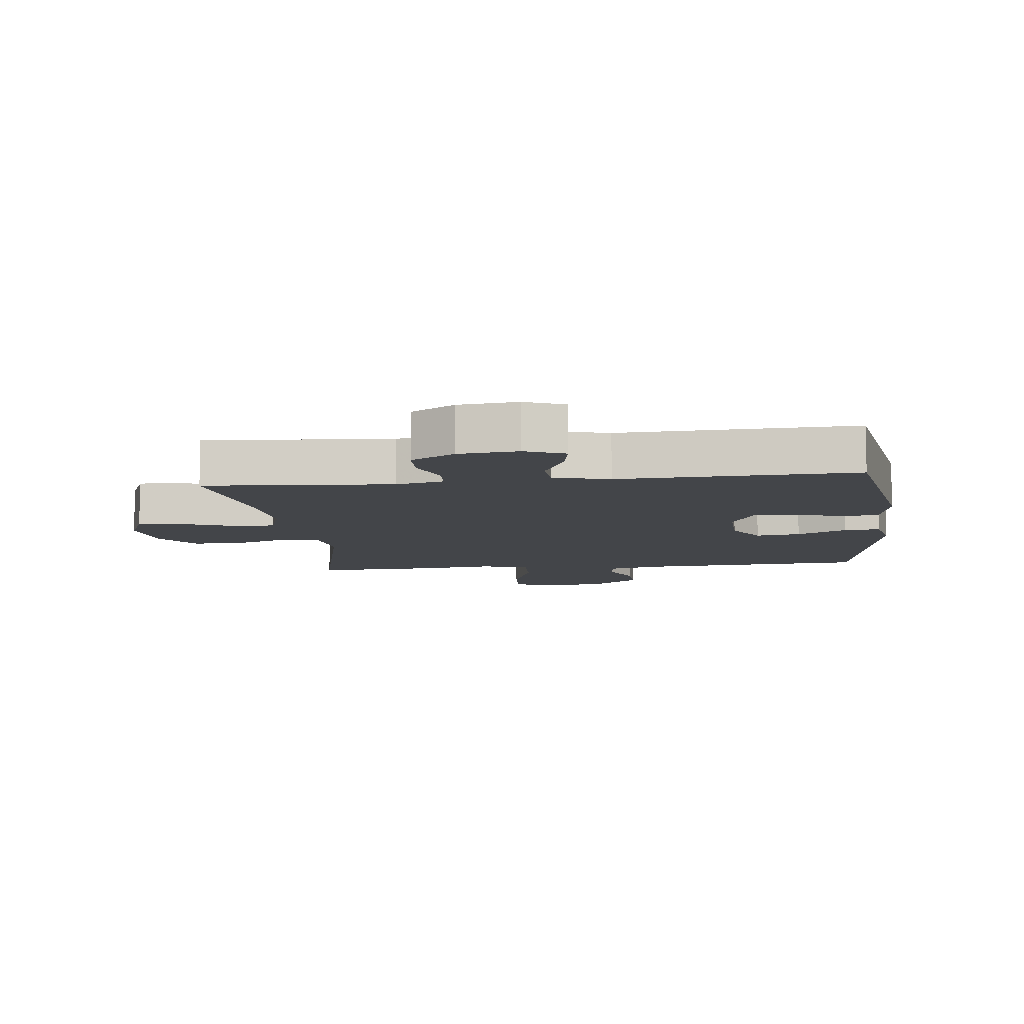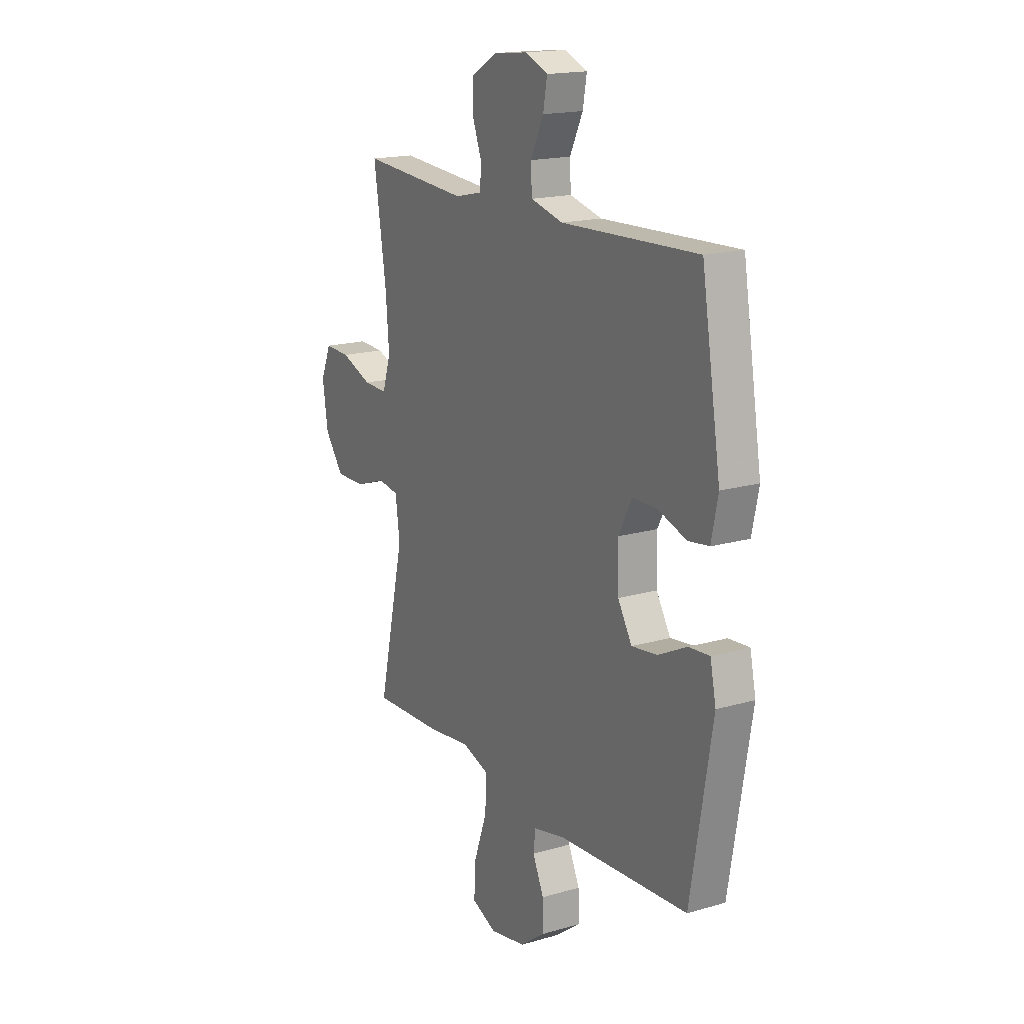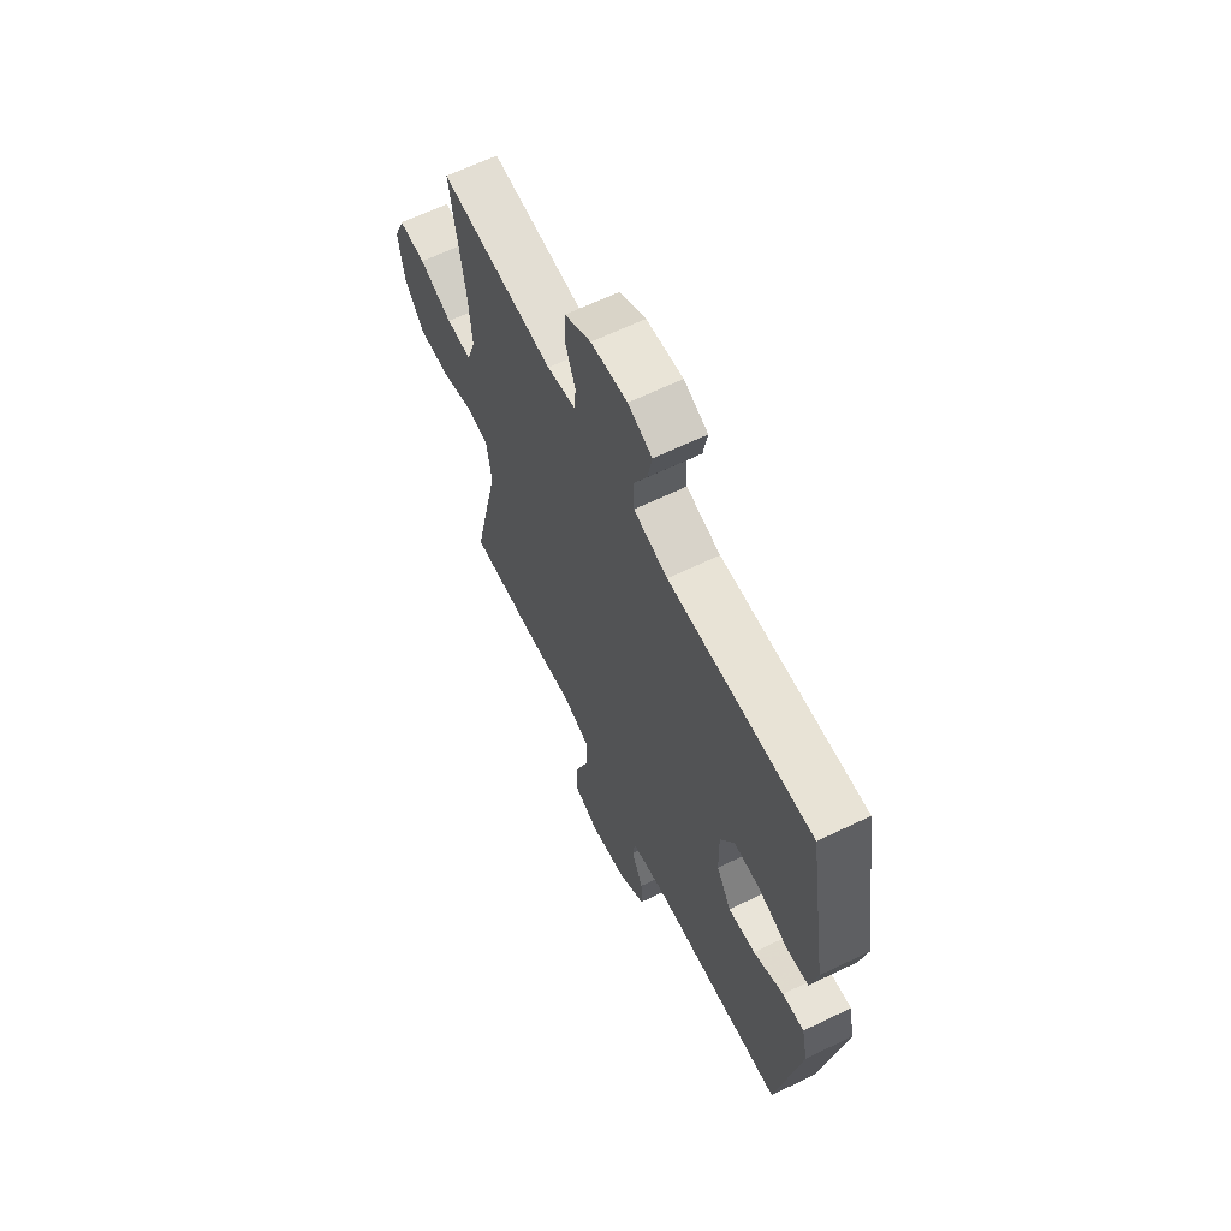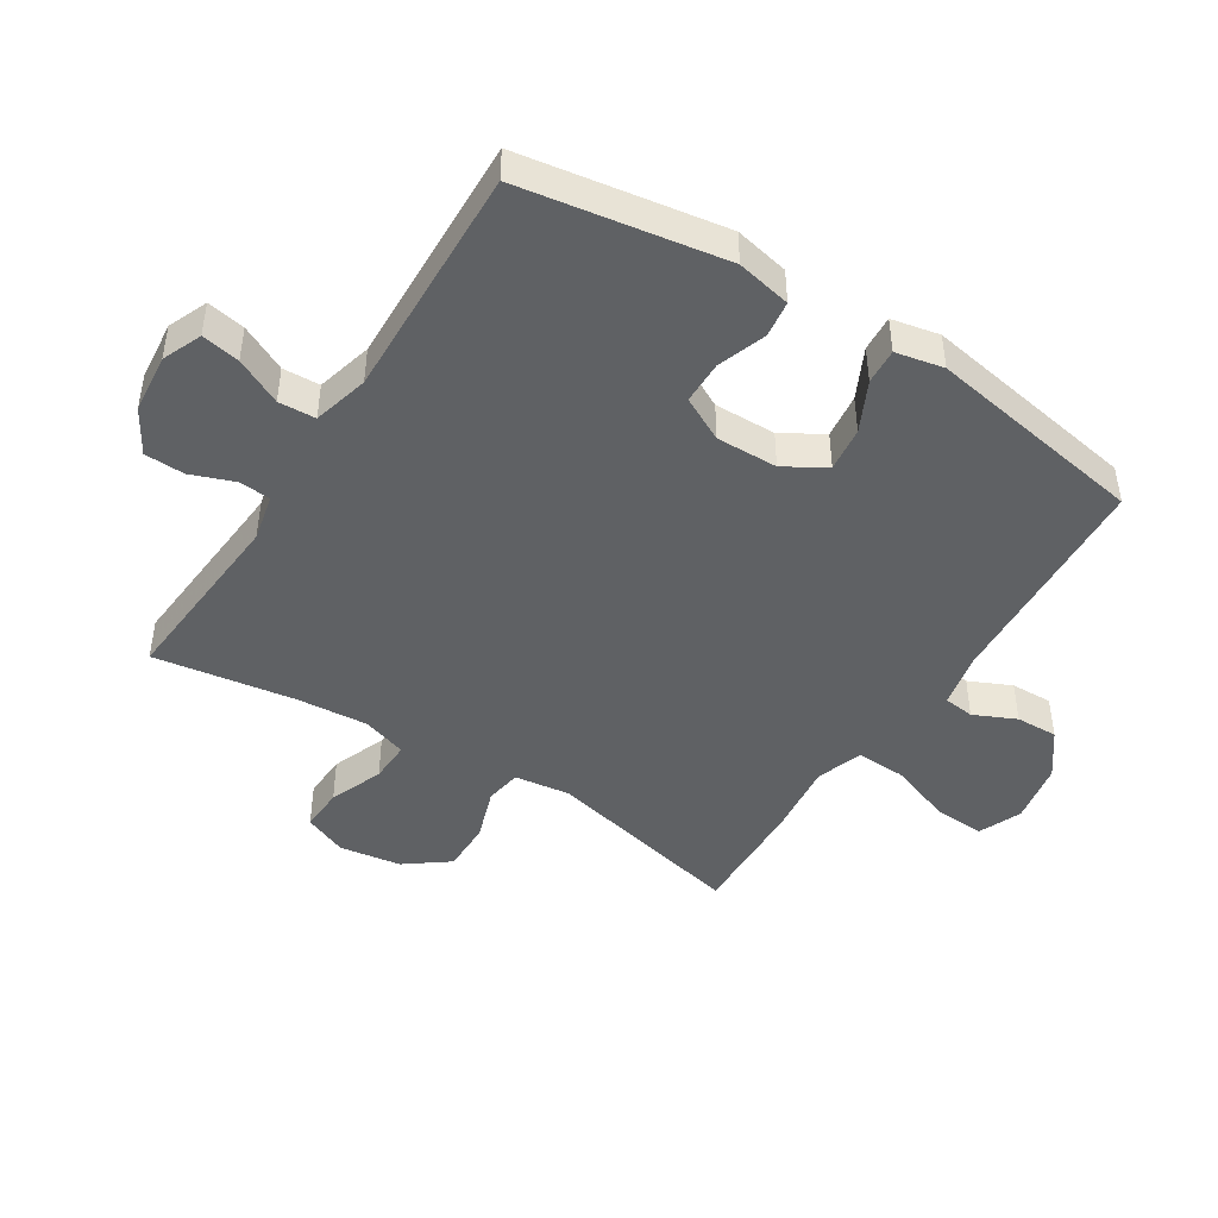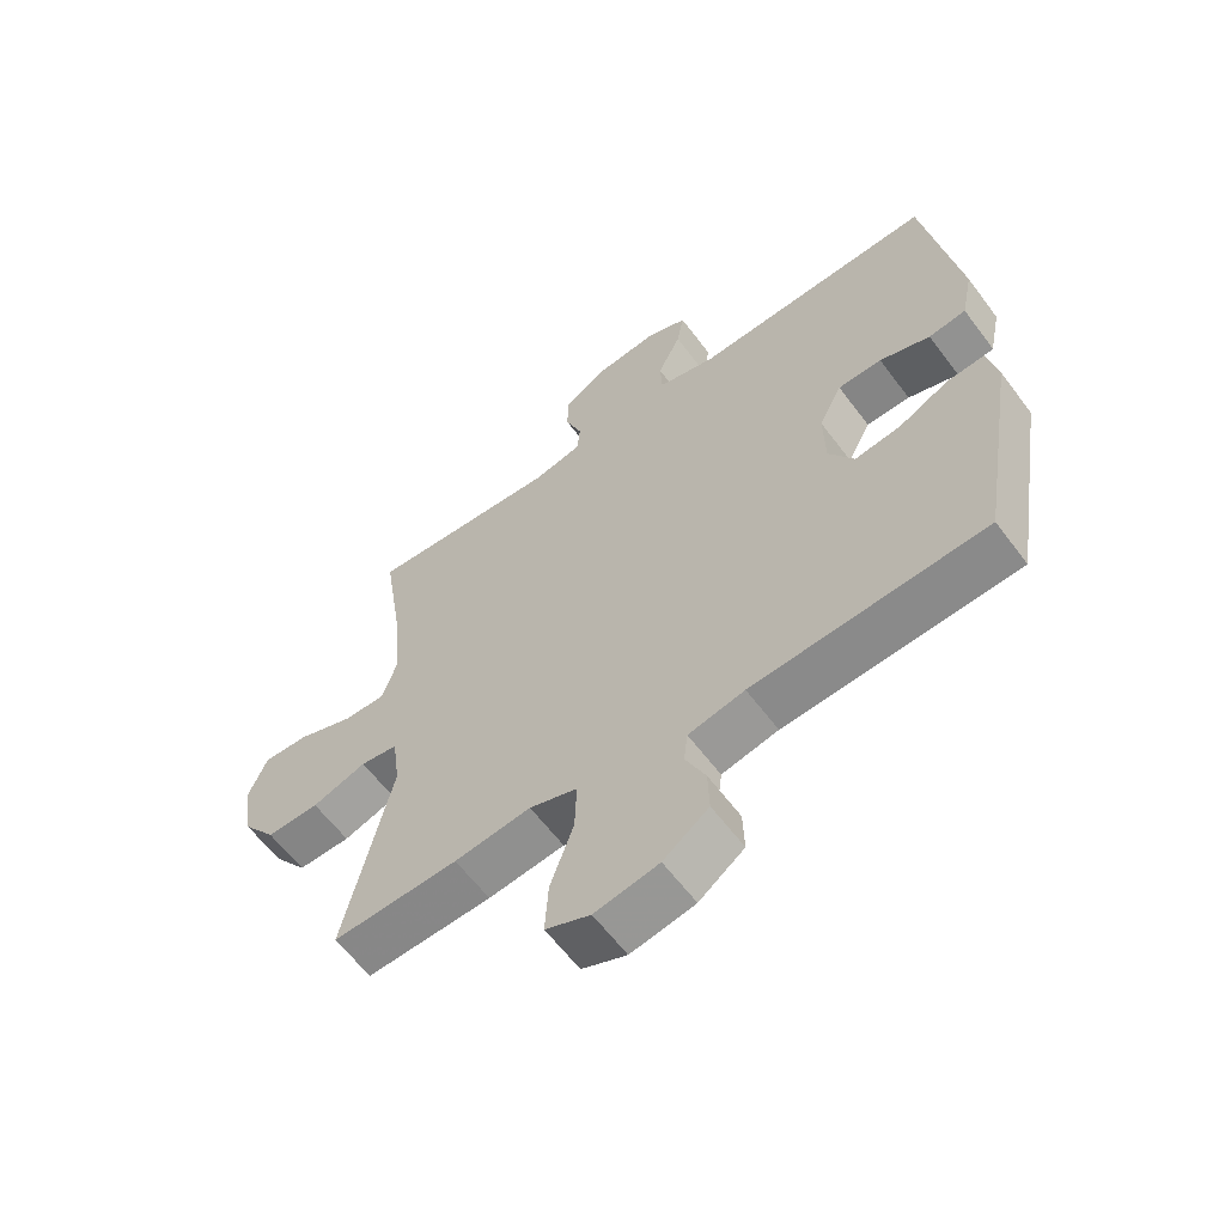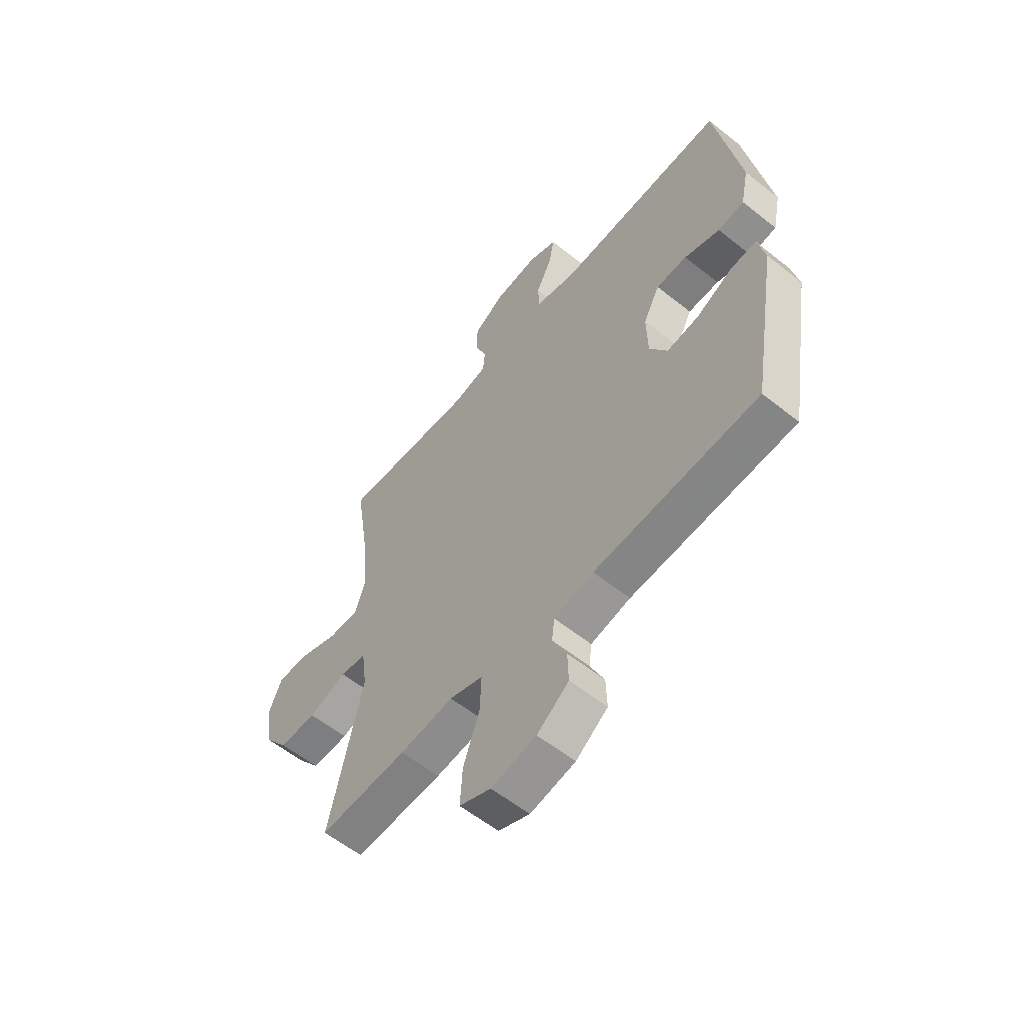
<metadata>
{"format":"obj","ext":"obj","renderer":"f3d","projection":"perspective","resolution":1024,"background":"white","views":[{"elev":-8.9,"azim":6.7,"up":"+Y"},{"elev":17.3,"azim":60.0,"up":"+Z"},{"elev":64.0,"azim":64.0,"up":"+Z"},{"elev":-45.4,"azim":57.5,"up":"+Y"},{"elev":-61.2,"azim":36.7,"up":"+Z"},{"elev":-58.7,"azim":50.6,"up":"+Z"}]}
</metadata>
<code>
v -0.5 0.07 -0.5
v -0.427 0.07 -0.177
v -0.439 0.07 -0.088
v -0.497 0.07 -0.079
v -0.581 0.07 -0.108
v -0.663 0.07 -0.109
v -0.715 0.07 -0.04
v -0.73 0.07 0.059
v -0.701 0.07 0.128
v -0.631 0.07 0.125
v -0.545 0.07 0.092
v -0.479 0.07 0.09
v -0.456 0.07 0.161
v -0.465 0.07 0.274
v -0.5 0.07 0.5
v -0.202 0.07 0.478
v -0.127 0.07 0.495
v -0.123 0.07 0.545
v -0.149 0.07 0.614
v -0.147 0.07 0.678
v -0.078 0.07 0.719
v 0.017 0.07 0.729
v 0.08 0.07 0.703
v 0.069 0.07 0.642
v 0.033 0.07 0.568
v 0.036 0.07 0.509
v 0.125 0.07 0.486
v 0.5 0.07 0.5
v 0.553 0.07 0.176
v 0.535 0.07 0.089
v 0.477 0.07 0.081
v 0.399 0.07 0.108
v 0.331 0.07 0.107
v 0.295 0.07 0.037
v 0.297 0.07 -0.061
v 0.336 0.07 -0.126
v 0.407 0.07 -0.117
v 0.486 0.07 -0.078
v 0.543 0.07 -0.074
v 0.559 0.07 -0.15
v 0.5 0.07 -0.5
v 0.14 0.07 -0.522
v 0.053 0.07 -0.541
v 0.047 0.07 -0.59
v 0.078 0.07 -0.657
v 0.08 0.07 -0.724
v 0.01 0.07 -0.776
v -0.089 0.07 -0.795
v -0.158 0.07 -0.766
v -0.153 0.07 -0.684
v -0.117 0.07 -0.583
v -0.114 0.07 -0.504
v -0.188 0.07 -0.479
v -0.306 0.07 -0.493
v -0.5 0 -0.5
v -0.427 0 -0.177
v -0.439 0 -0.088
v -0.497 0 -0.079
v -0.581 0 -0.108
v -0.663 0 -0.109
v -0.715 0 -0.04
v -0.73 0 0.059
v -0.701 0 0.128
v -0.631 0 0.125
v -0.545 0 0.092
v -0.479 0 0.09
v -0.456 0 0.161
v -0.465 0 0.274
v -0.5 0 0.5
v -0.202 0 0.478
v -0.127 0 0.495
v -0.123 0 0.545
v -0.149 0 0.614
v -0.147 0 0.678
v -0.078 0 0.719
v 0.017 0 0.729
v 0.08 0 0.703
v 0.069 0 0.642
v 0.033 0 0.568
v 0.036 0 0.509
v 0.125 0 0.486
v 0.5 0 0.5
v 0.553 0 0.176
v 0.535 0 0.089
v 0.477 0 0.081
v 0.399 0 0.108
v 0.331 0 0.107
v 0.295 0 0.037
v 0.297 0 -0.061
v 0.336 0 -0.126
v 0.407 0 -0.117
v 0.486 0 -0.078
v 0.543 0 -0.074
v 0.559 0 -0.15
v 0.5 0 -0.5
v 0.14 0 -0.522
v 0.053 0 -0.541
v 0.047 0 -0.59
v 0.078 0 -0.657
v 0.08 0 -0.724
v 0.01 0 -0.776
v -0.089 0 -0.795
v -0.158 0 -0.766
v -0.153 0 -0.684
v -0.117 0 -0.583
v -0.114 0 -0.504
v -0.188 0 -0.479
v -0.306 0 -0.493
f 53 54 1 2
f 52 53 2 3
f 49 50 51
f 48 49 51
f 47 48 51
f 46 47 51
f 45 46 51
f 44 45 51
f 43 44 51 52
f 42 43 52 3
f 40 41 42
f 39 40 42
f 38 39 42
f 37 38 42
f 36 37 42
f 35 36 42 3
f 30 31 32
f 29 30 32
f 28 29 32
f 27 28 32
f 26 27 32 33
f 23 24 25
f 22 23 25
f 21 22 25
f 20 21 25
f 19 20 25
f 18 19 25
f 17 18 25 26
f 26 33 34
f 17 26 34
f 16 17 34
f 9 10 11
f 8 9 11
f 7 8 11
f 6 7 11
f 5 6 11
f 4 5 11
f 4 11 12
f 3 4 12 13
f 16 34 35
f 15 16 35
f 14 15 35
f 13 14 35
f 3 13 35
f 56 55 108 107
f 57 56 107 106
f 105 104 103
f 105 103 102
f 105 102 101
f 105 101 100
f 105 100 99
f 105 99 98
f 106 105 98 97
f 57 106 97 96
f 96 95 94
f 96 94 93
f 96 93 92
f 96 92 91
f 96 91 90
f 57 96 90 89
f 86 85 84
f 86 84 83
f 86 83 82
f 86 82 81
f 87 86 81 80
f 79 78 77
f 79 77 76
f 79 76 75
f 79 75 74
f 79 74 73
f 79 73 72
f 80 79 72 71
f 88 87 80
f 88 80 71
f 88 71 70
f 65 64 63
f 65 63 62
f 65 62 61
f 65 61 60
f 65 60 59
f 65 59 58
f 66 65 58
f 67 66 58 57
f 89 88 70
f 89 70 69
f 89 69 68
f 89 68 67
f 89 67 57
f 1 55 56 2
f 2 56 57 3
f 3 57 58 4
f 4 58 59 5
f 5 59 60 6
f 6 60 61 7
f 7 61 62 8
f 8 62 63 9
f 9 63 64 10
f 10 64 65 11
f 11 65 66 12
f 12 66 67 13
f 13 67 68 14
f 14 68 69 15
f 15 69 70 16
f 16 70 71 17
f 17 71 72 18
f 18 72 73 19
f 19 73 74 20
f 20 74 75 21
f 21 75 76 22
f 22 76 77 23
f 23 77 78 24
f 24 78 79 25
f 25 79 80 26
f 26 80 81 27
f 27 81 82 28
f 28 82 83 29
f 29 83 84 30
f 30 84 85 31
f 31 85 86 32
f 32 86 87 33
f 33 87 88 34
f 34 88 89 35
f 35 89 90 36
f 36 90 91 37
f 37 91 92 38
f 38 92 93 39
f 39 93 94 40
f 40 94 95 41
f 41 95 96 42
f 42 96 97 43
f 43 97 98 44
f 44 98 99 45
f 45 99 100 46
f 46 100 101 47
f 47 101 102 48
f 48 102 103 49
f 49 103 104 50
f 50 104 105 51
f 51 105 106 52
f 52 106 107 53
f 53 107 108 54
f 54 108 55 1

</code>
